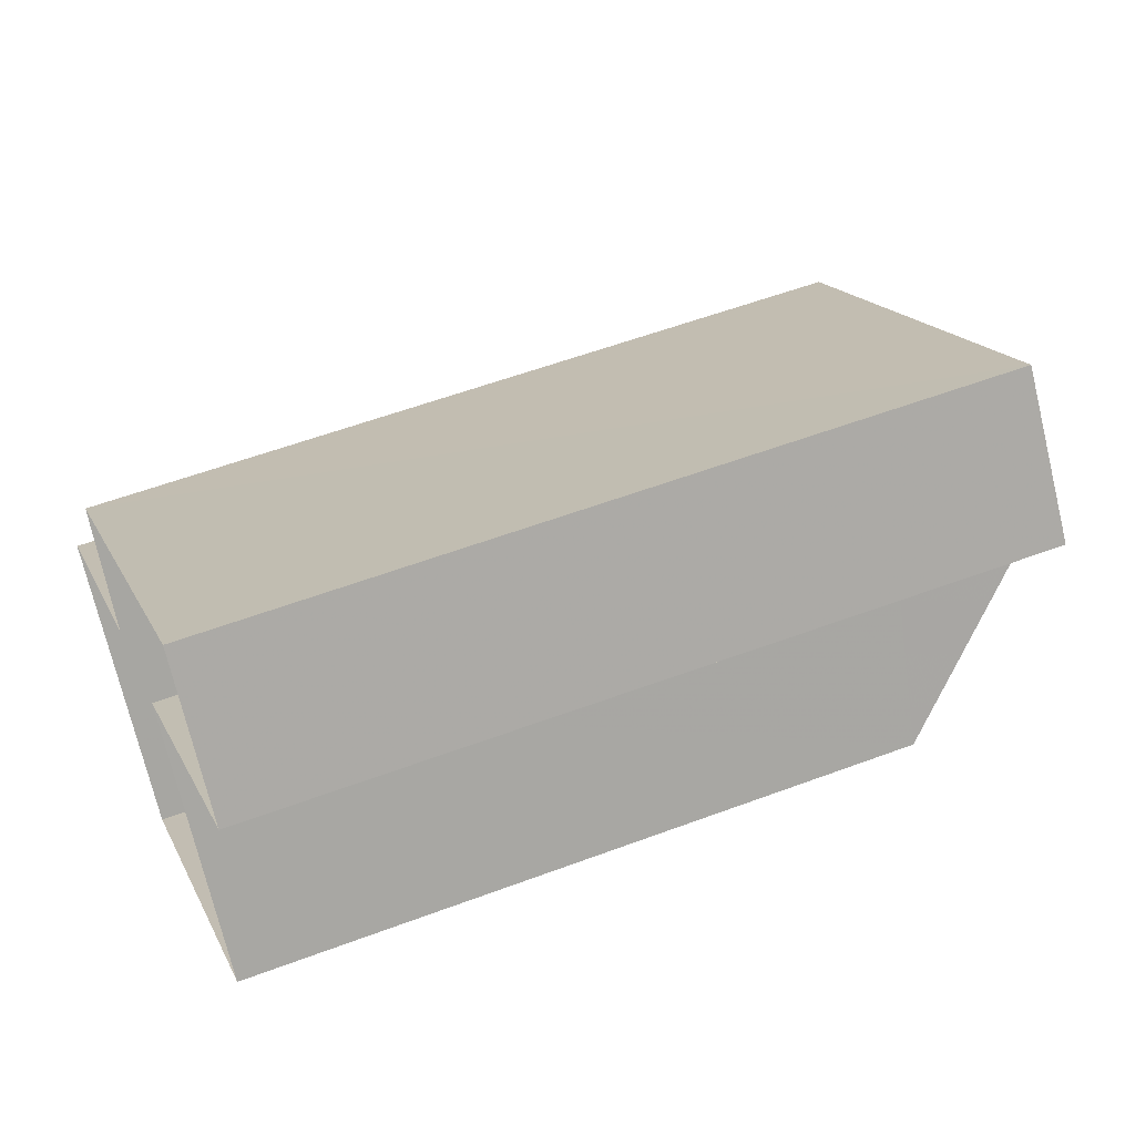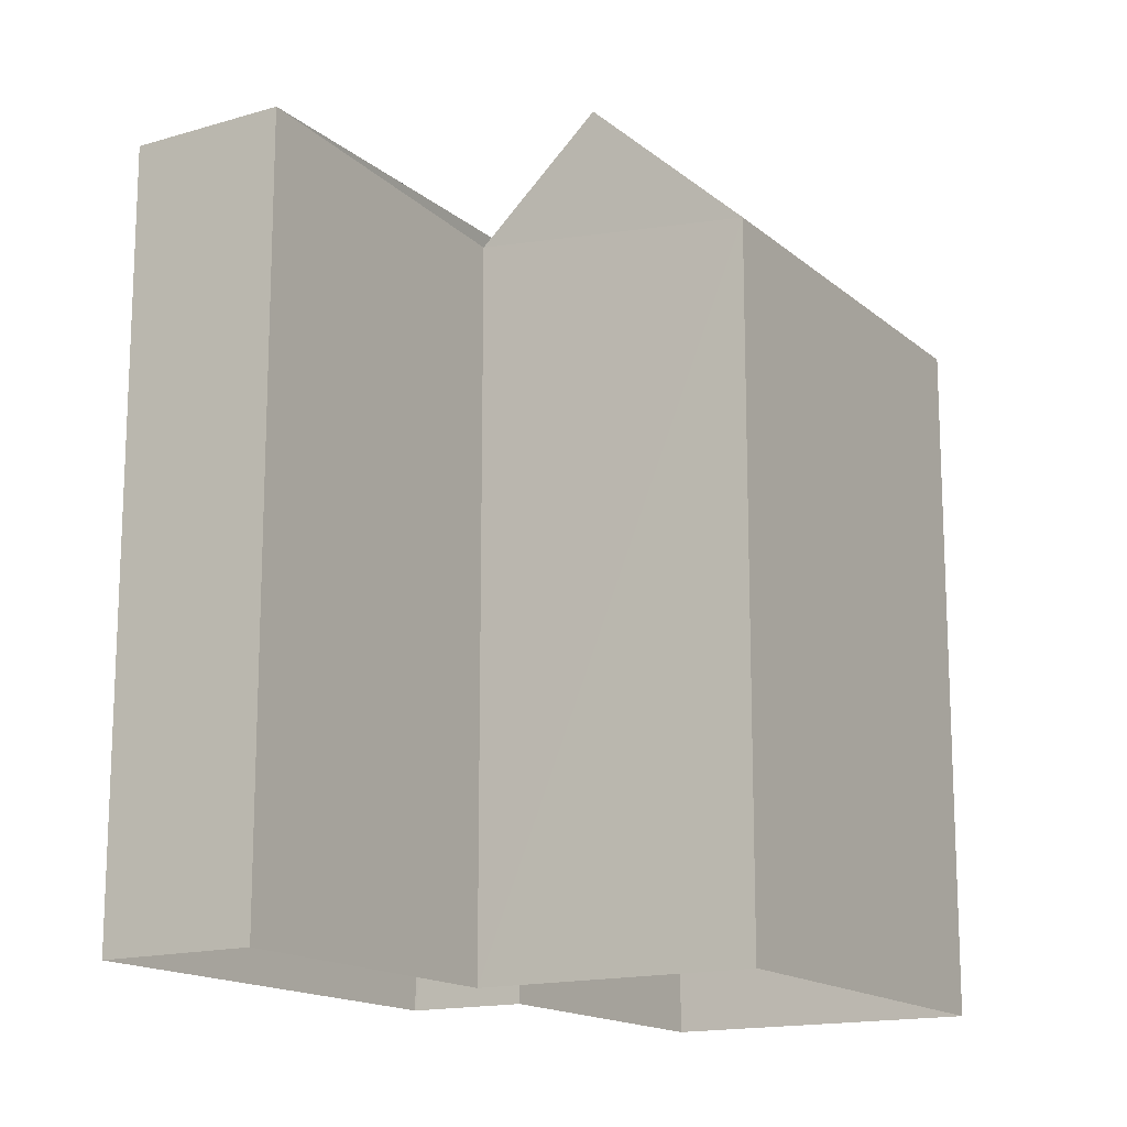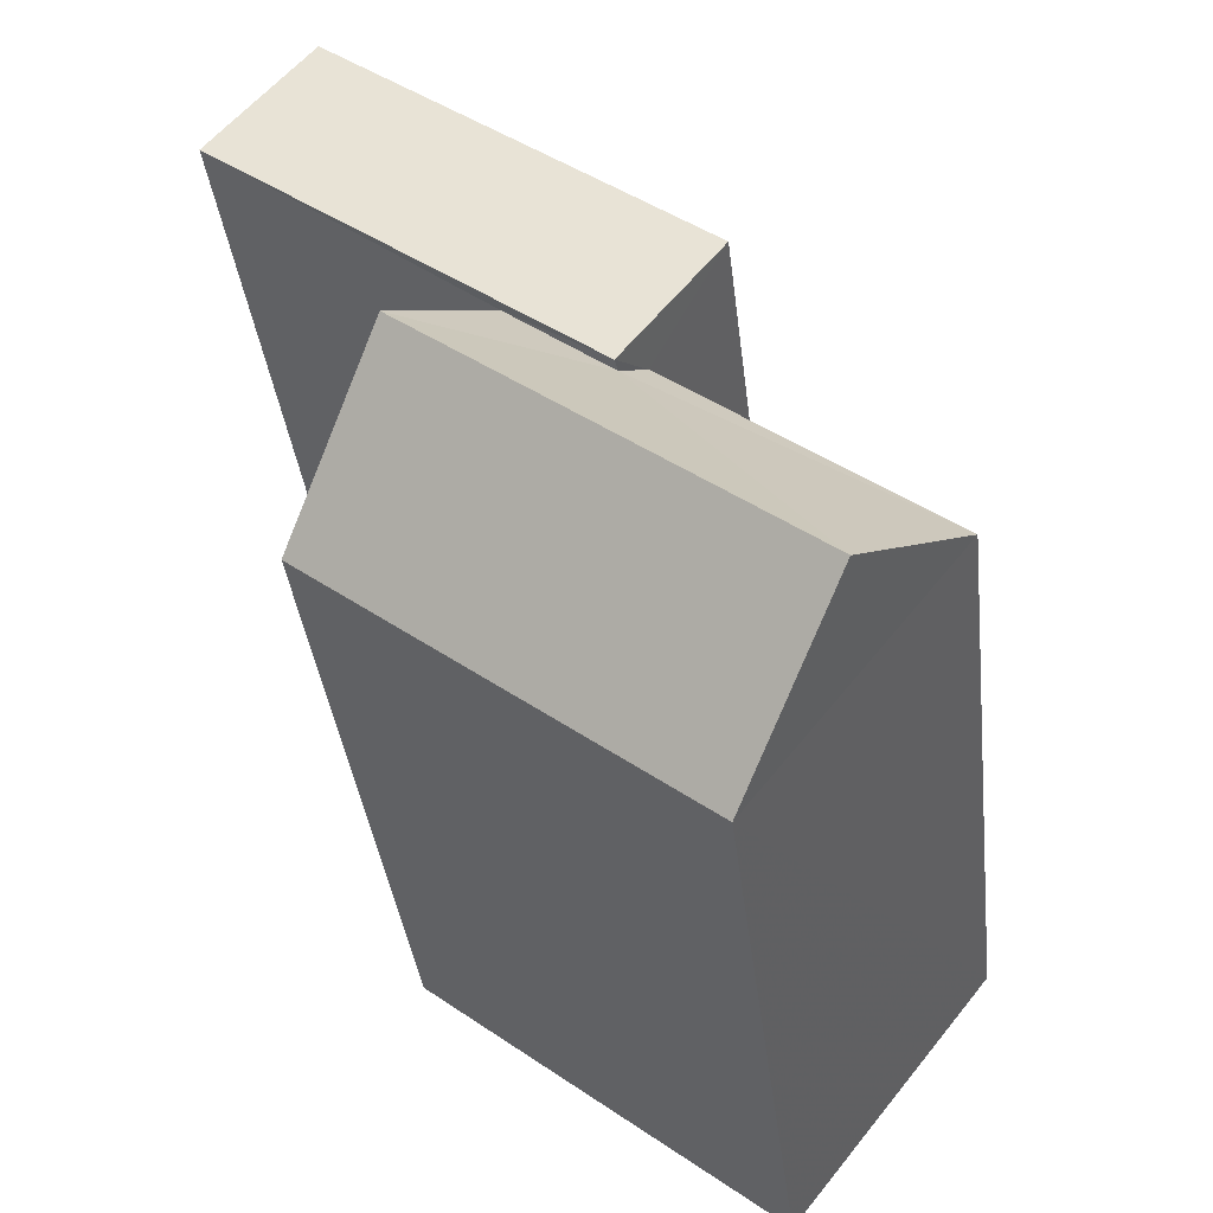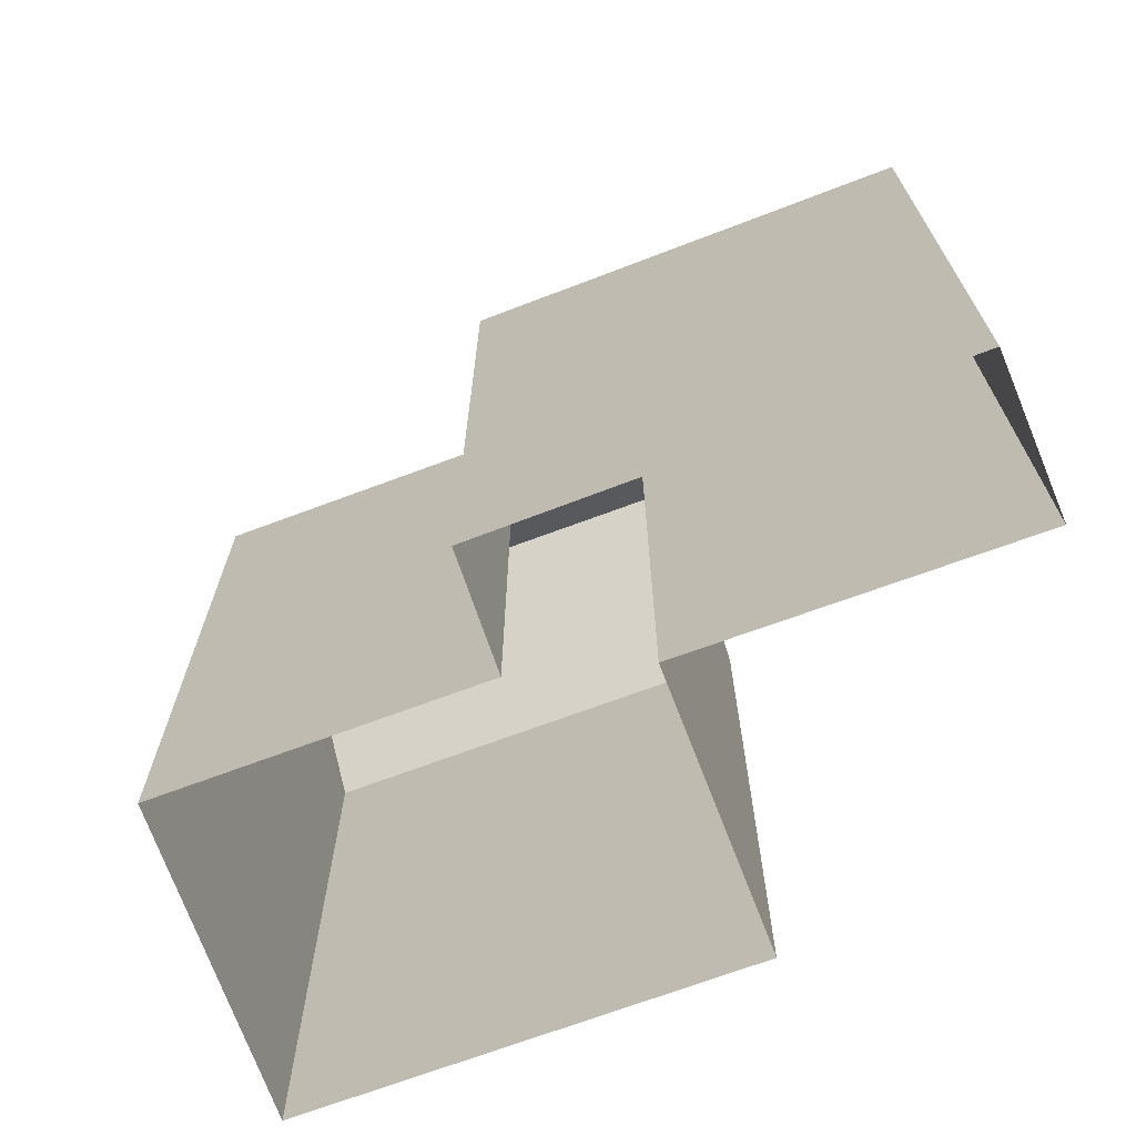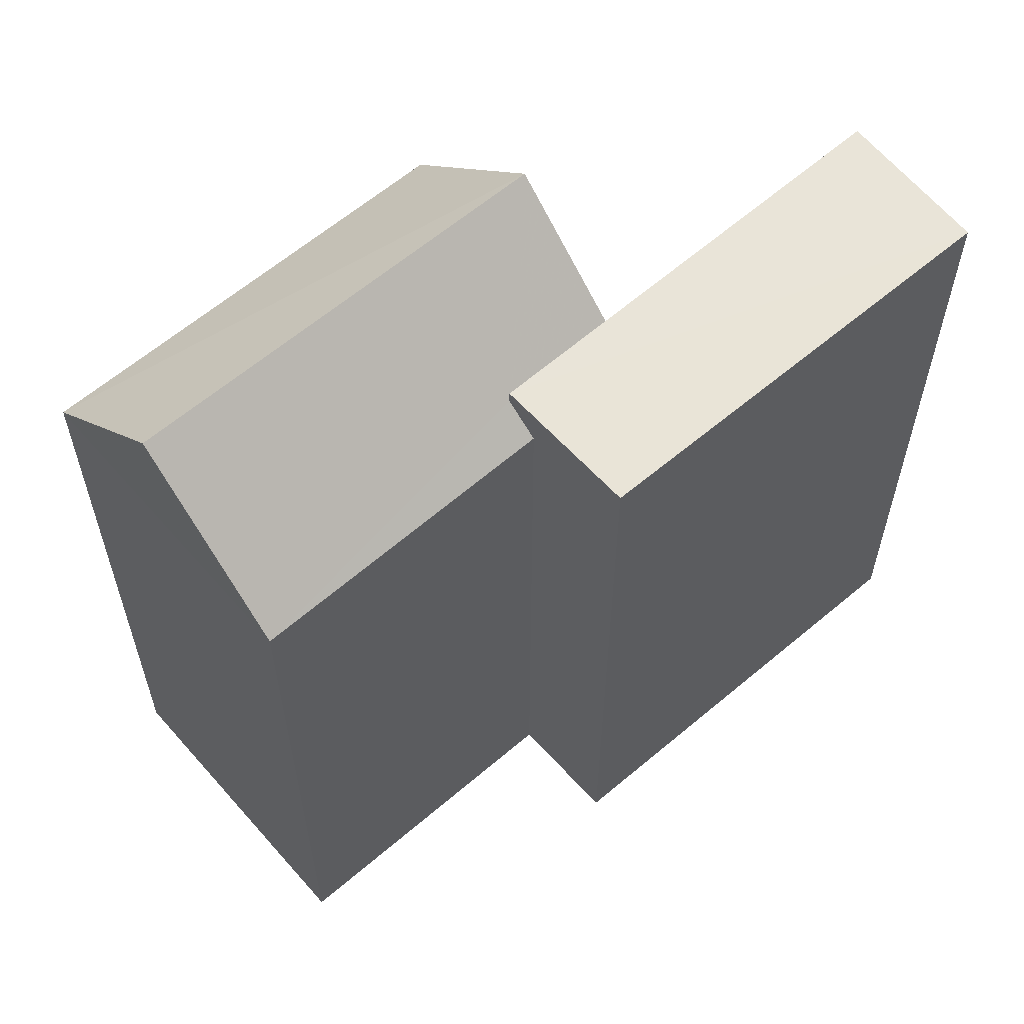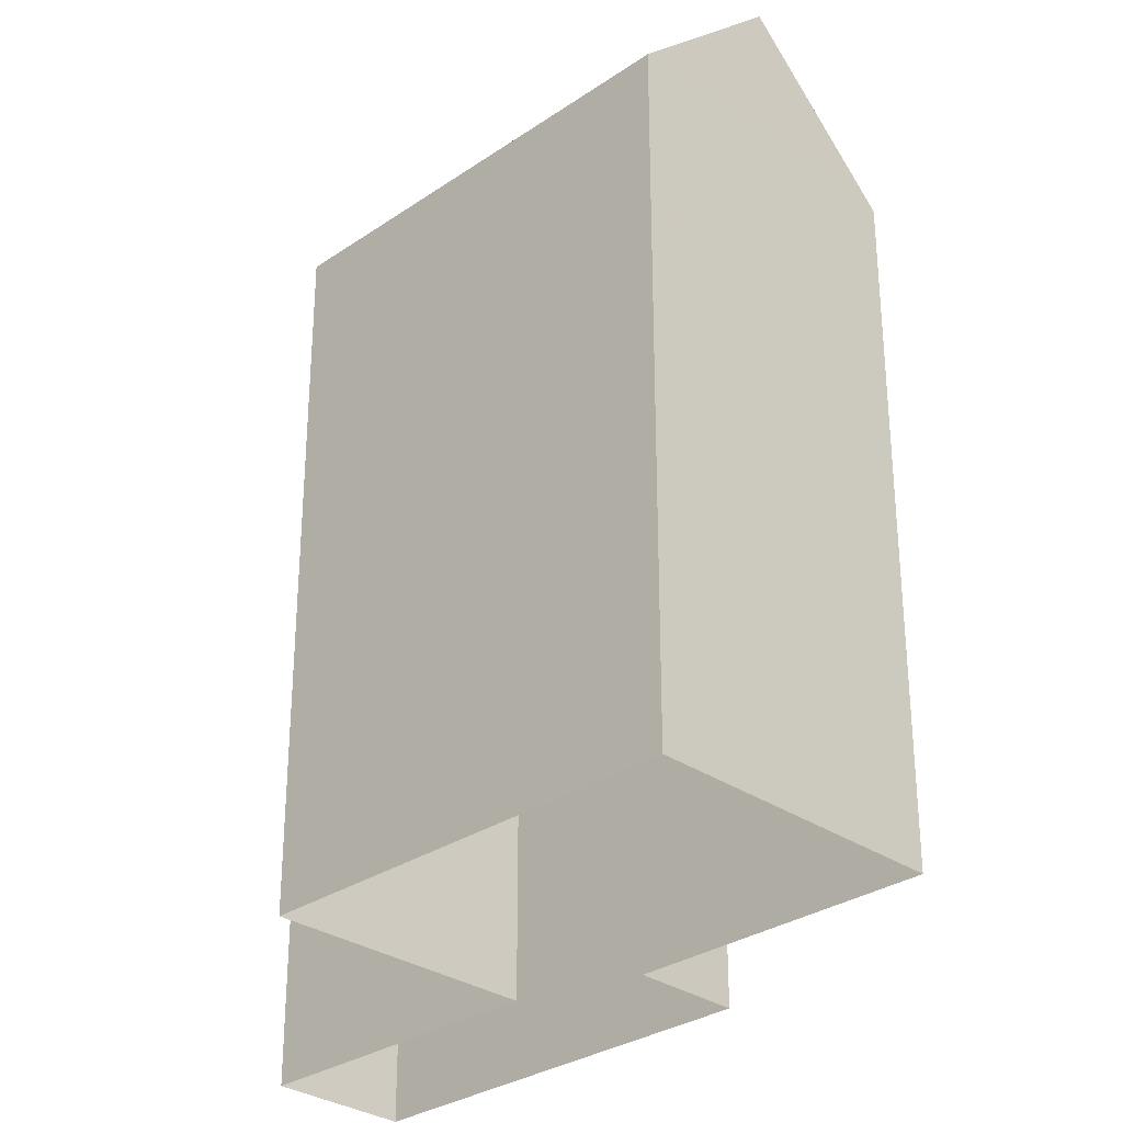
<metadata>
{"format":"obj","ext":"obj","renderer":"f3d","projection":"perspective","resolution":1024,"background":"white","views":[{"elev":55.0,"azim":-111.7,"up":"+Y"},{"elev":-15.5,"azim":-96.9,"up":"+Z"},{"elev":-37.2,"azim":6.6,"up":"+Y"},{"elev":-70.7,"azim":162.5,"up":"+Z"},{"elev":60.9,"azim":100.8,"up":"+Z"},{"elev":-30.3,"azim":6.8,"up":"+Z"}]}
</metadata>
<code>
v -3.161e+05 4.009e+04 3.222
v -3.161e+05 4.009e+04 3.224
v -3.161e+05 4.009e+04 3.223
v -3.161e+05 4.009e+04 3.222
v -3.161e+05 4.009e+04 3.224
v -3.161e+05 4.01e+04 3.225
v -3.161e+05 4.01e+04 3.225
v -3.161e+05 4.01e+04 3.223
v -3.161e+05 4.009e+04 10.14
v -3.161e+05 4.009e+04 8.933
v -3.161e+05 4.009e+04 10.13
v -3.161e+05 4.009e+04 8.935
v -3.161e+05 4.009e+04 9.196
v -3.161e+05 4.009e+04 9.196
v -3.161e+05 4.009e+04 8.933
v -3.161e+05 4.009e+04 8.934
v -3.161e+05 4.01e+04 9.311
v -3.161e+05 4.01e+04 9.311
v -3.161e+05 4.009e+04 9.309
v -3.161e+05 4.01e+04 9.309
f 1 2 3
f 4 1 3
f 5 6 7
f 2 5 3
f 3 5 8
f 8 5 7
f 9 10 11
f 9 12 10
f 13 9 14
f 9 11 14
f 14 15 16
f 14 11 15
f 17 18 19
f 20 17 19
f 17 8 7
f 17 20 8
f 12 2 1
f 10 12 1
f 1 4 10
f 10 15 11
f 10 4 15
f 18 7 6
f 18 17 7
f 3 8 16
f 8 20 16
f 16 19 14
f 16 20 19
f 13 5 12
f 13 12 9
f 5 2 12
f 16 15 4
f 3 16 4
f 6 13 18
f 18 13 19
f 6 5 13
f 19 13 14

</code>
